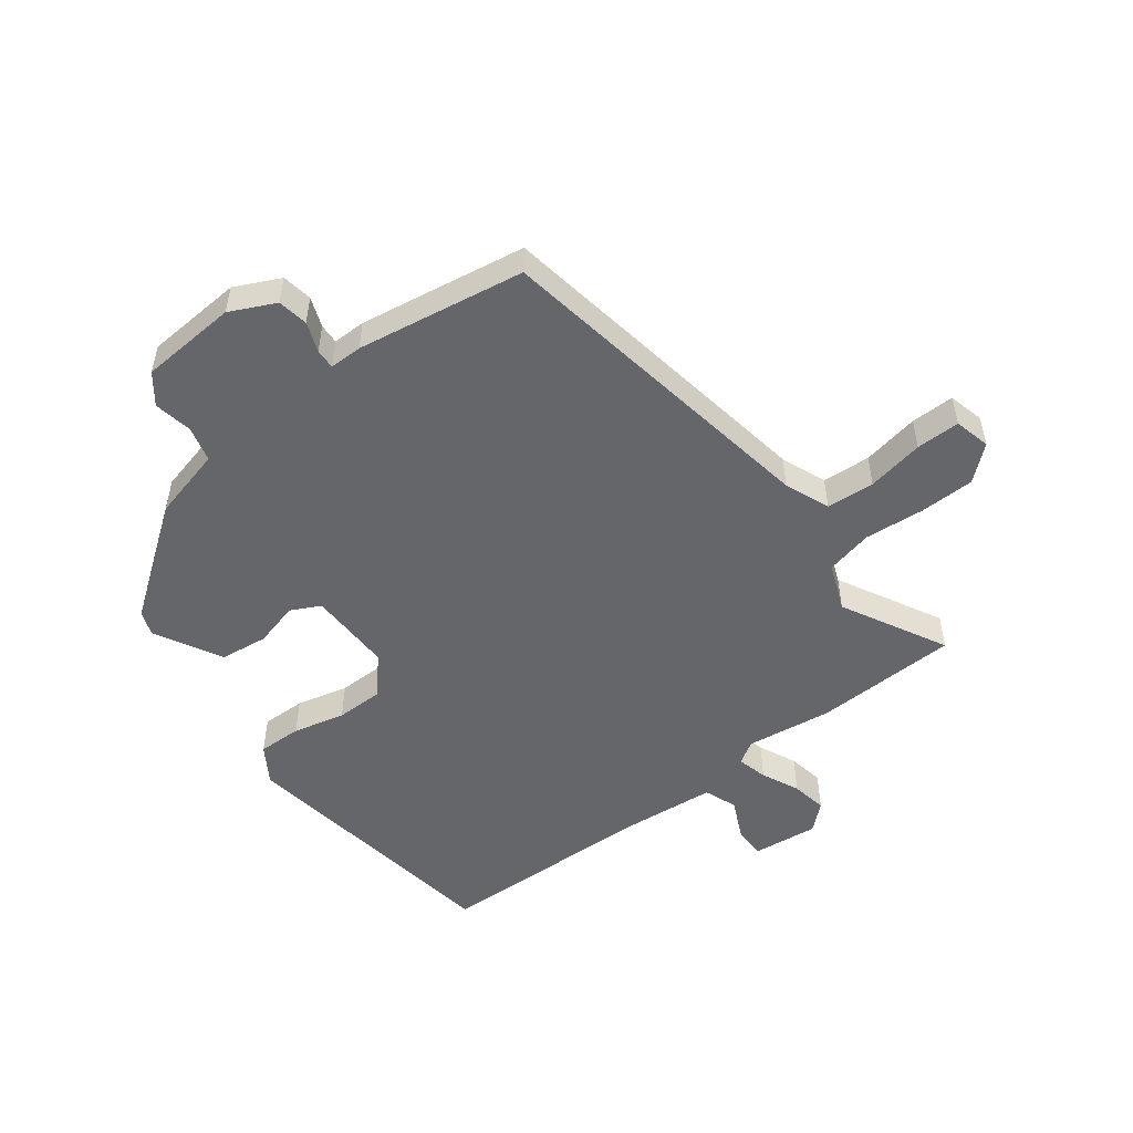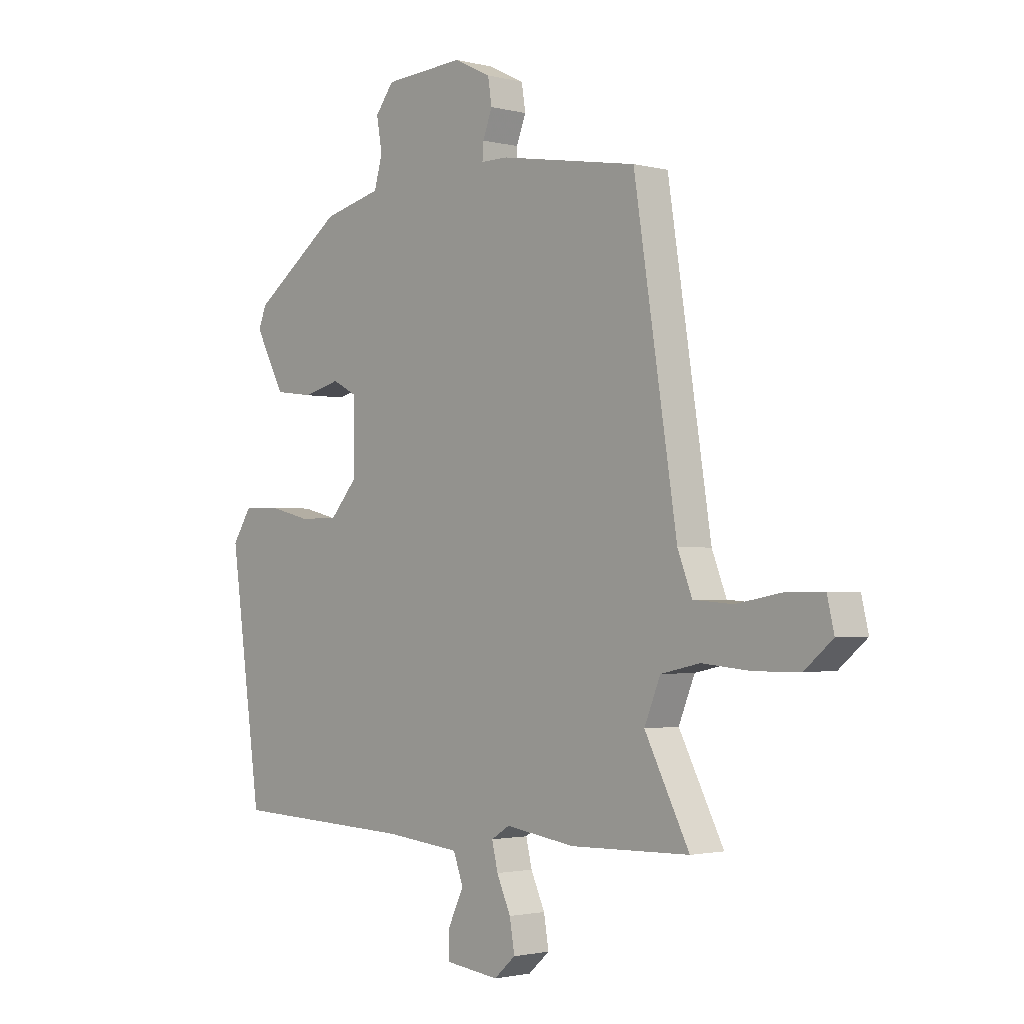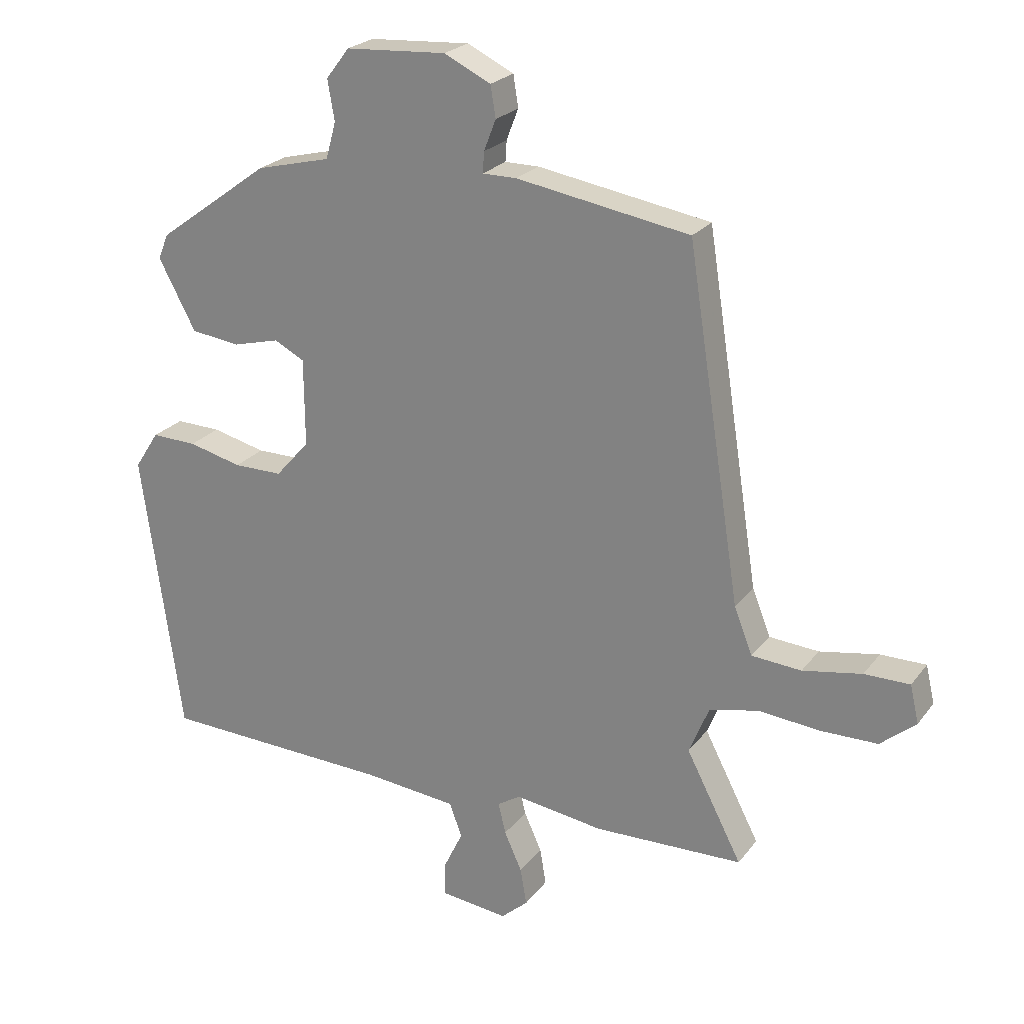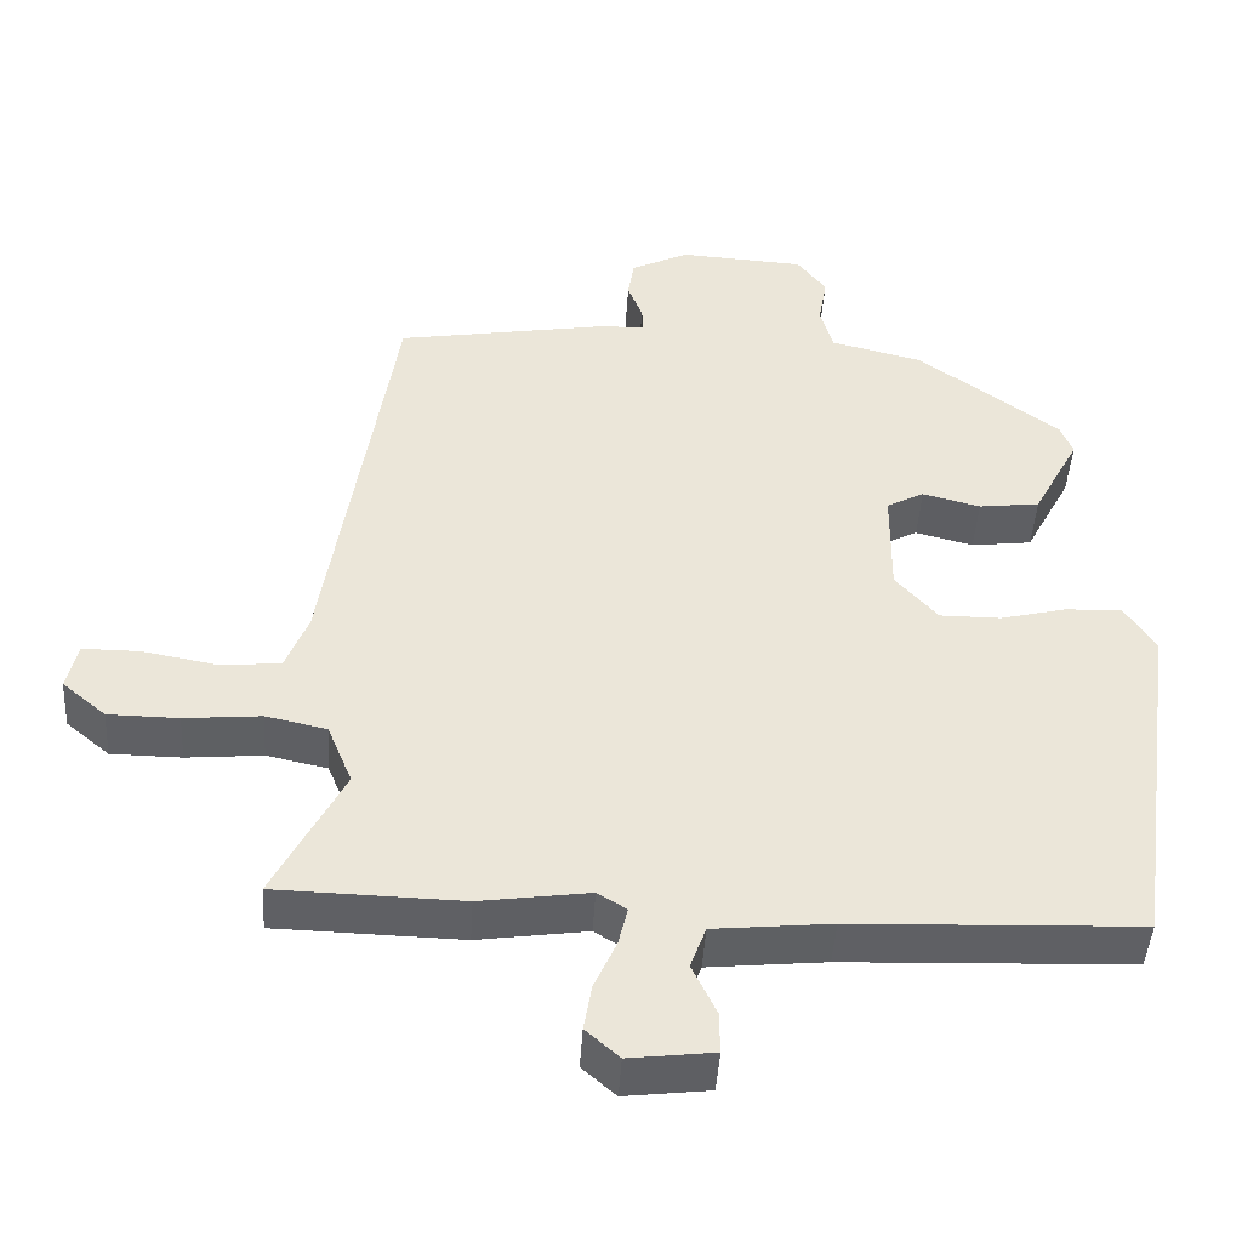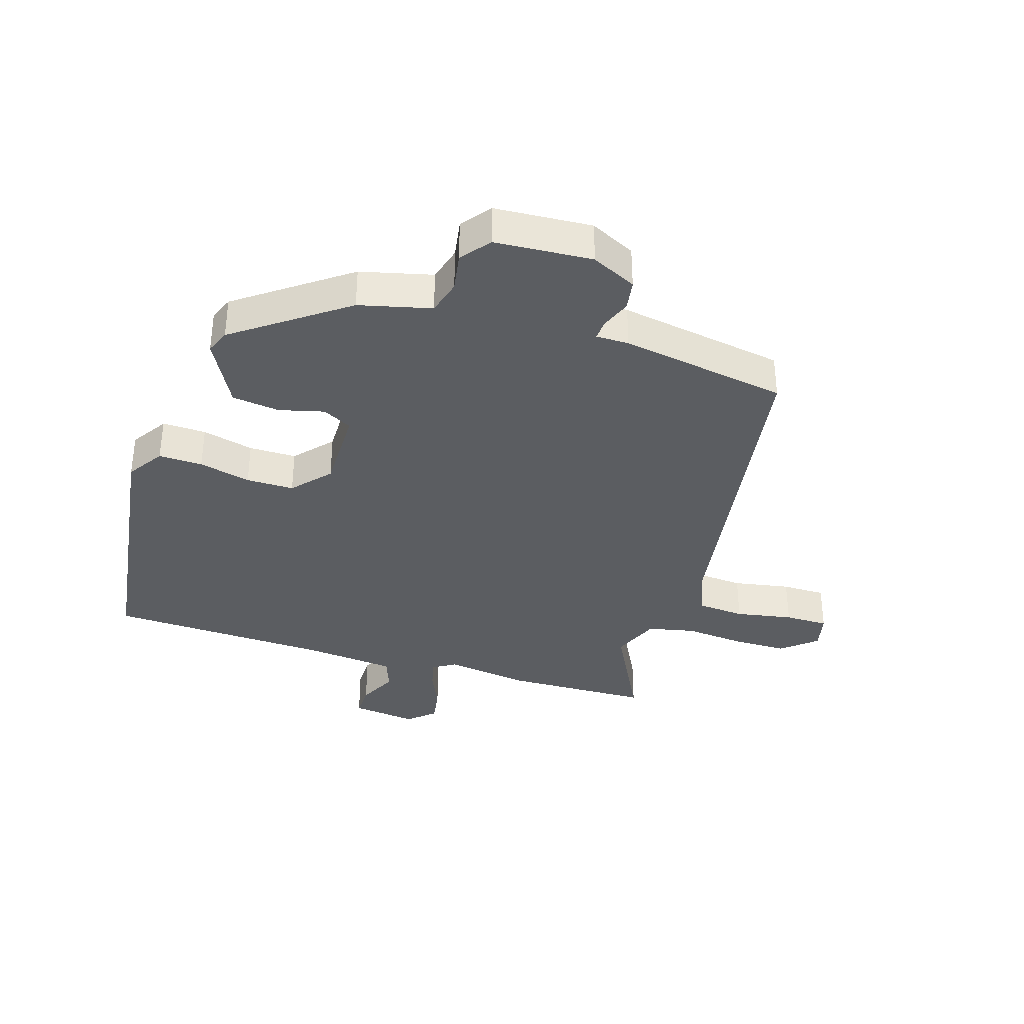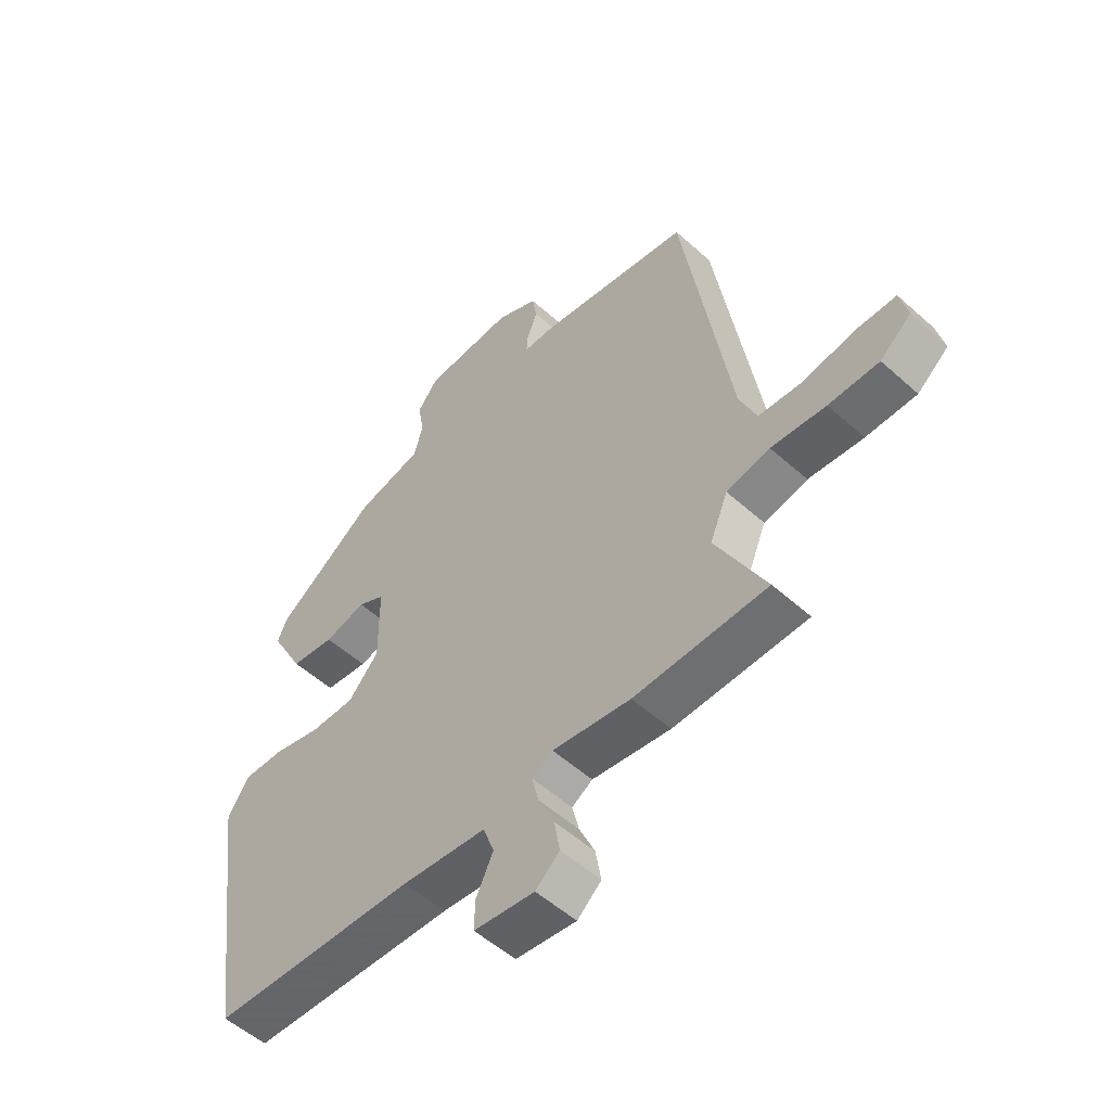
<metadata>
{"format":"obj","ext":"obj","renderer":"f3d","projection":"perspective","resolution":1024,"background":"white","views":[{"elev":-51.7,"azim":37.6,"up":"+Y"},{"elev":-1.9,"azim":48.0,"up":"+Z"},{"elev":23.5,"azim":27.5,"up":"+Z"},{"elev":-44.9,"azim":176.5,"up":"+Z"},{"elev":-35.8,"azim":-17.4,"up":"+Y"},{"elev":-53.4,"azim":46.2,"up":"+Z"}]}
</metadata>
<code>
v 0.431 0.07 0.482
v 0.517 0.07 -0.07
v 0.546 0.07 -0.144
v 0.625 0.07 -0.15
v 0.719 0.07 -0.133
v 0.791 0.07 -0.133
v 0.805 0.07 -0.193
v 0.749 0.07 -0.24
v 0.659 0.07 -0.241
v 0.561 0.07 -0.232
v 0.483 0.07 -0.249
v 0.451 0.07 -0.327
v 0.54 0.07 -0.499
v 0.302 0.07 -0.505
v 0.162 0.07 -0.485
v 0.125 0.07 -0.508
v 0.137 0.07 -0.558
v 0.165 0.07 -0.62
v 0.175 0.07 -0.679
v 0.132 0.07 -0.717
v 0.024 0.07 -0.704
v 0.025 0.07 -0.651
v 0.056 0.07 -0.586
v 0.036 0.07 -0.532
v -0.114 0.07 -0.517
v -0.48 0.07 -0.503
v -0.543 0.07 -0.048
v -0.504 0.07 0.012
v -0.432 0.07 0.01
v -0.347 0.07 -0.011
v -0.269 0.07 -0.011
v -0.215 0.07 0.05
v -0.216 0.07 0.189
v -0.264 0.07 0.214
v -0.338 0.07 0.195
v -0.416 0.07 0.205
v -0.475 0.07 0.316
v -0.459 0.07 0.356
v -0.279 0.07 0.487
v -0.161 0.07 0.516
v -0.145 0.07 0.574
v -0.156 0.07 0.638
v -0.119 0.07 0.686
v 0.041 0.07 0.696
v 0.115 0.07 0.66
v 0.123 0.07 0.61
v 0.104 0.07 0.561
v 0.102 0.07 0.528
v 0.156 0.07 0.528
v 0.431 0 0.482
v 0.517 0 -0.07
v 0.546 0 -0.144
v 0.625 0 -0.15
v 0.719 0 -0.133
v 0.791 0 -0.133
v 0.805 0 -0.193
v 0.749 0 -0.24
v 0.659 0 -0.241
v 0.561 0 -0.232
v 0.483 0 -0.249
v 0.451 0 -0.327
v 0.54 0 -0.499
v 0.302 0 -0.505
v 0.162 0 -0.485
v 0.125 0 -0.508
v 0.137 0 -0.558
v 0.165 0 -0.62
v 0.175 0 -0.679
v 0.132 0 -0.717
v 0.024 0 -0.704
v 0.025 0 -0.651
v 0.056 0 -0.586
v 0.036 0 -0.532
v -0.114 0 -0.517
v -0.48 0 -0.503
v -0.543 0 -0.048
v -0.504 0 0.012
v -0.432 0 0.01
v -0.347 0 -0.011
v -0.269 0 -0.011
v -0.215 0 0.05
v -0.216 0 0.189
v -0.264 0 0.214
v -0.338 0 0.195
v -0.416 0 0.205
v -0.475 0 0.316
v -0.459 0 0.356
v -0.279 0 0.487
v -0.161 0 0.516
v -0.145 0 0.574
v -0.156 0 0.638
v -0.119 0 0.686
v 0.041 0 0.696
v 0.115 0 0.66
v 0.123 0 0.61
v 0.104 0 0.561
v 0.102 0 0.528
v 0.156 0 0.528
f 48 49 1 2
f 44 45 46 47
f 44 47 48
f 41 42 43 44
f 40 41 44 48
f 34 35 36 37
f 34 37 38 39
f 27 28 29 30
f 25 26 27 30
f 24 25 30 31
f 20 21 22 23
f 20 23 24
f 17 18 19 20
f 16 17 20 24
f 15 16 24 31
f 12 13 14 15
f 11 12 15 31
f 7 8 9 10
f 5 6 7 10
f 4 5 10 11
f 3 4 11
f 33 34 39 40
f 32 33 40 48
f 3 11 31 32
f 2 3 32 48
f 51 50 98 97
f 96 95 94 93
f 97 96 93
f 93 92 91 90
f 97 93 90 89
f 86 85 84 83
f 88 87 86 83
f 79 78 77 76
f 79 76 75 74
f 80 79 74 73
f 72 71 70 69
f 73 72 69
f 69 68 67 66
f 73 69 66 65
f 80 73 65 64
f 64 63 62 61
f 80 64 61 60
f 59 58 57 56
f 59 56 55 54
f 60 59 54 53
f 60 53 52
f 89 88 83 82
f 97 89 82 81
f 81 80 60 52
f 97 81 52 51
f 1 50 51 2
f 2 51 52 3
f 3 52 53 4
f 4 53 54 5
f 5 54 55 6
f 6 55 56 7
f 7 56 57 8
f 8 57 58 9
f 9 58 59 10
f 10 59 60 11
f 11 60 61 12
f 12 61 62 13
f 13 62 63 14
f 14 63 64 15
f 15 64 65 16
f 16 65 66 17
f 17 66 67 18
f 18 67 68 19
f 19 68 69 20
f 20 69 70 21
f 21 70 71 22
f 22 71 72 23
f 23 72 73 24
f 24 73 74 25
f 25 74 75 26
f 26 75 76 27
f 27 76 77 28
f 28 77 78 29
f 29 78 79 30
f 30 79 80 31
f 31 80 81 32
f 32 81 82 33
f 33 82 83 34
f 34 83 84 35
f 35 84 85 36
f 36 85 86 37
f 37 86 87 38
f 38 87 88 39
f 39 88 89 40
f 40 89 90 41
f 41 90 91 42
f 42 91 92 43
f 43 92 93 44
f 44 93 94 45
f 45 94 95 46
f 46 95 96 47
f 47 96 97 48
f 48 97 98 49
f 49 98 50 1

</code>
